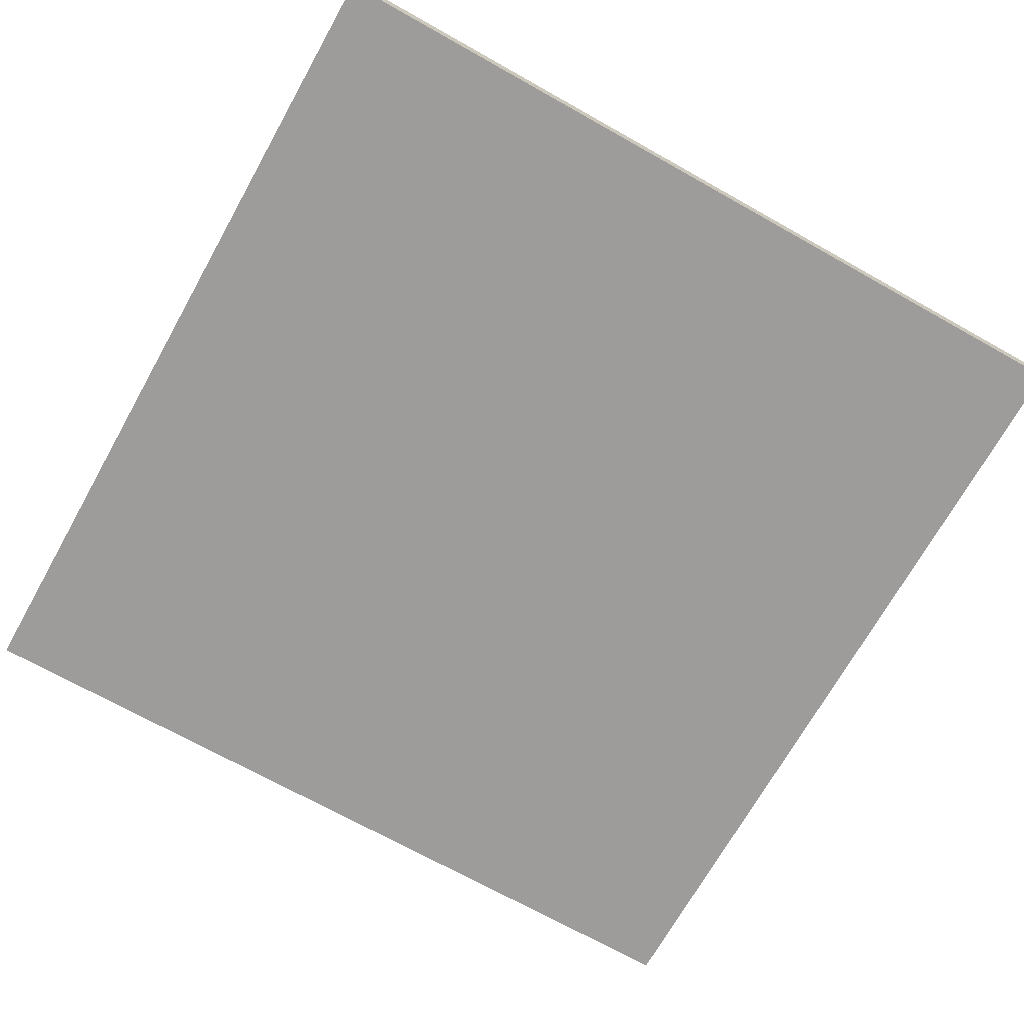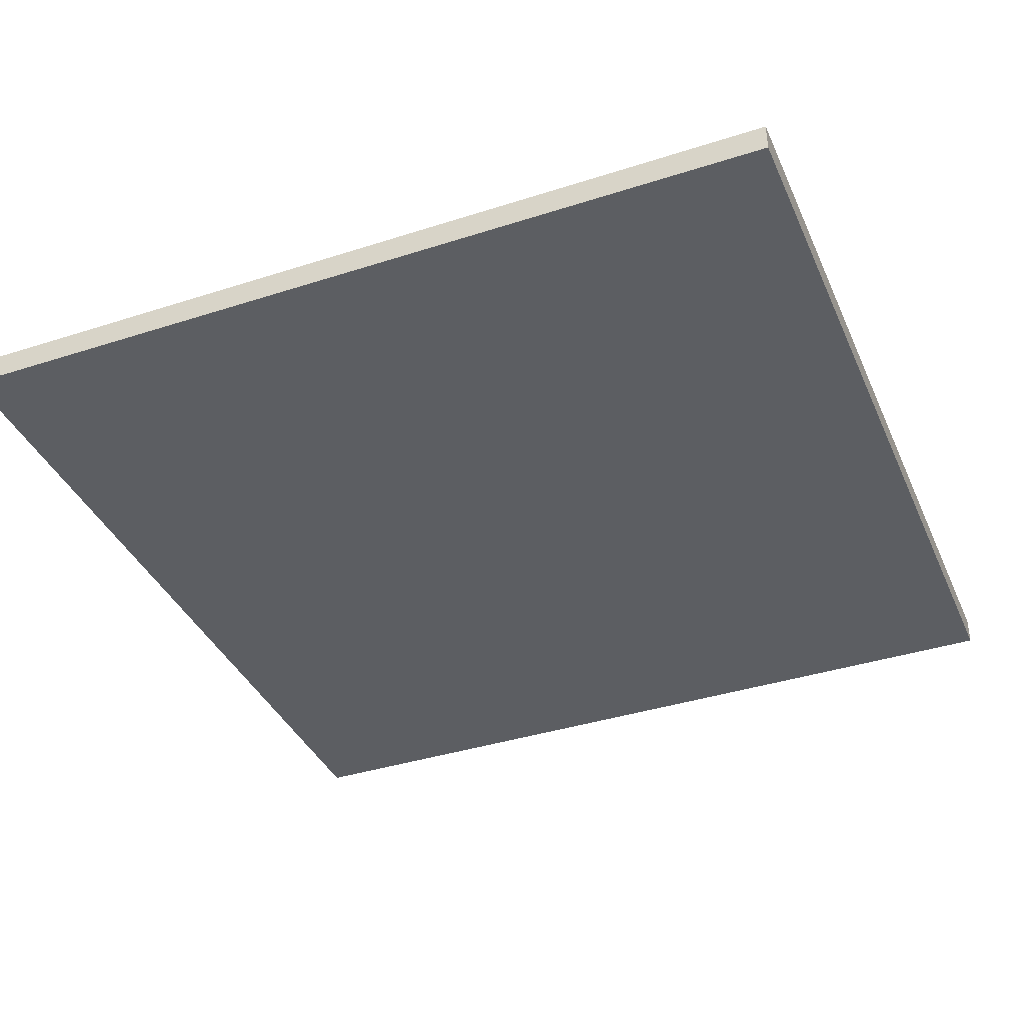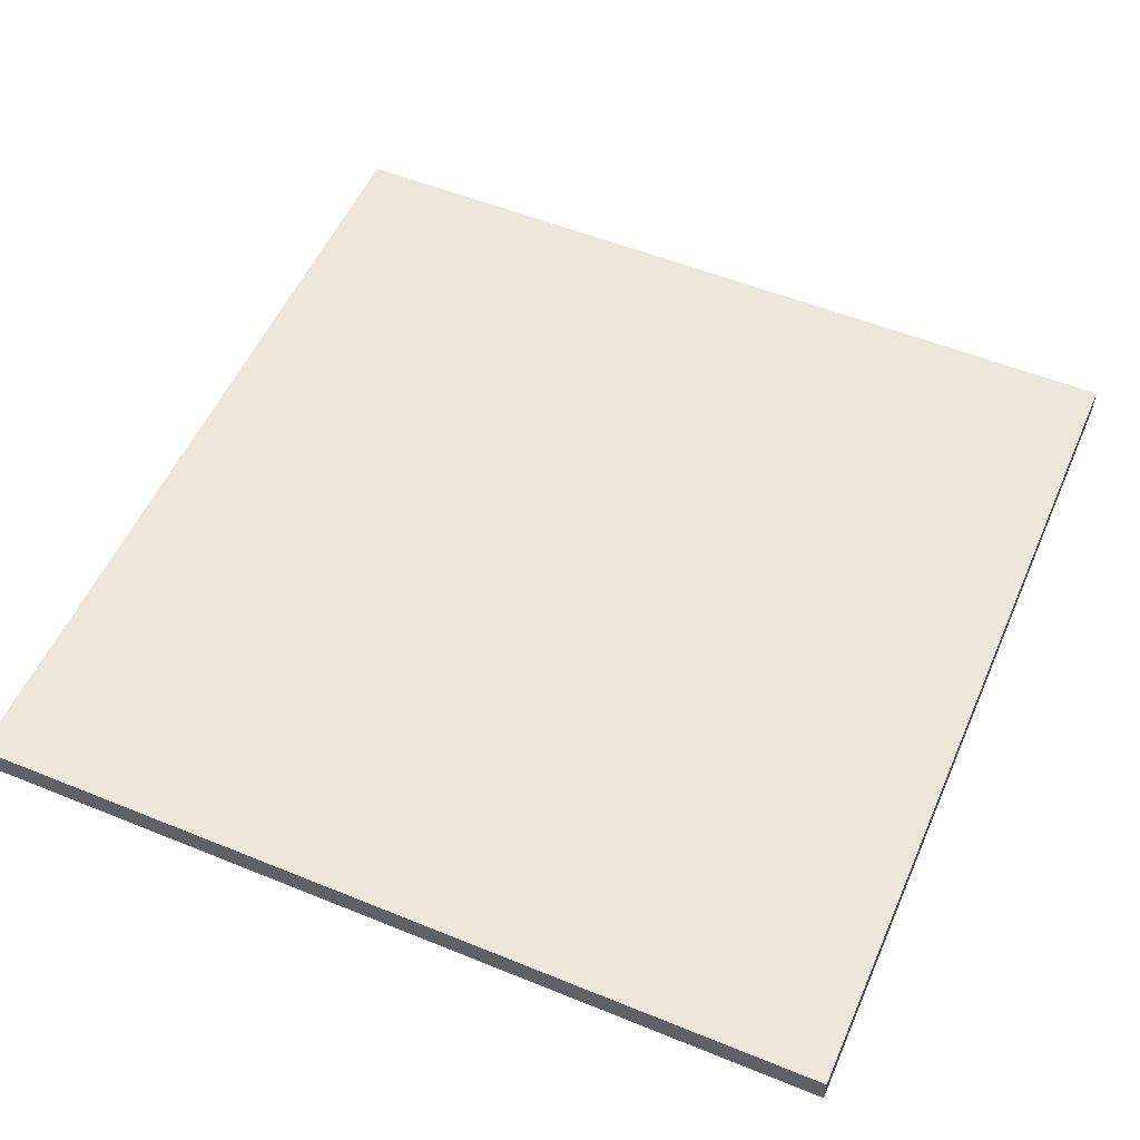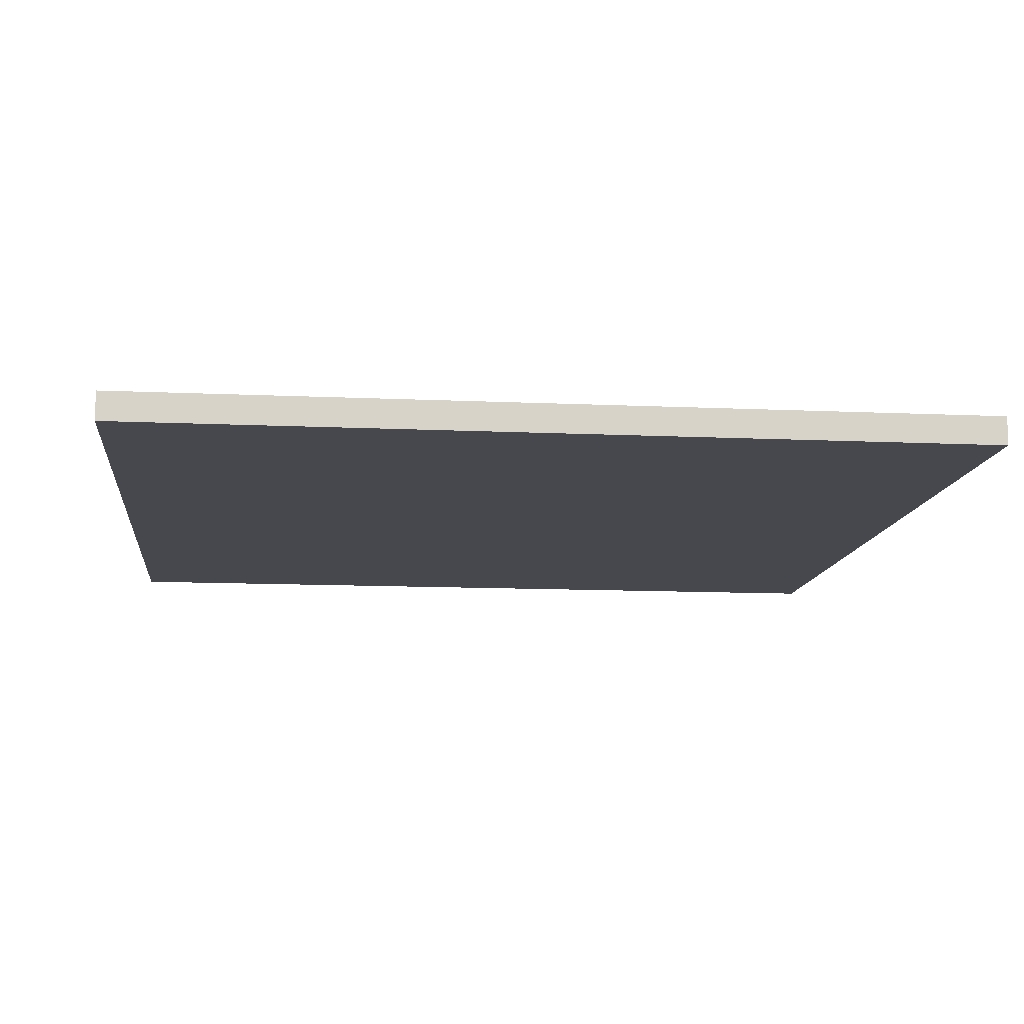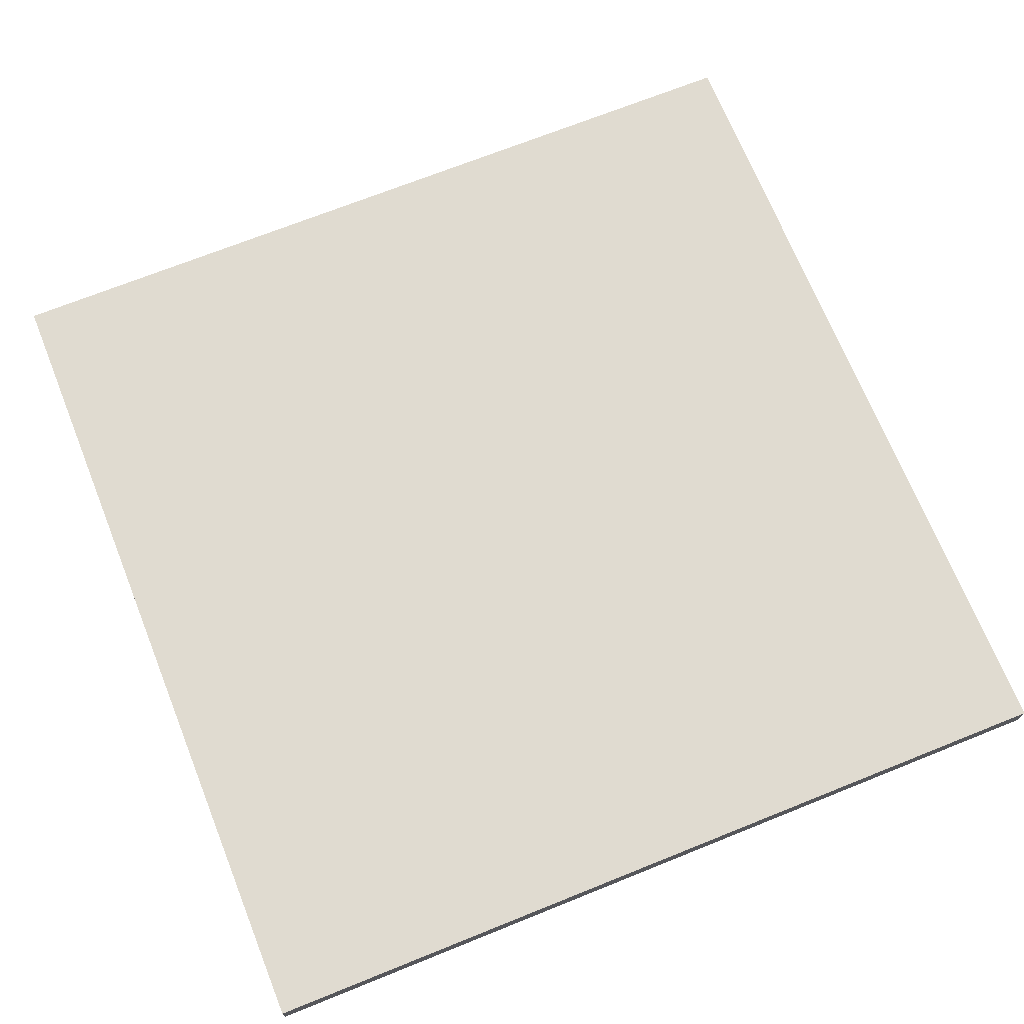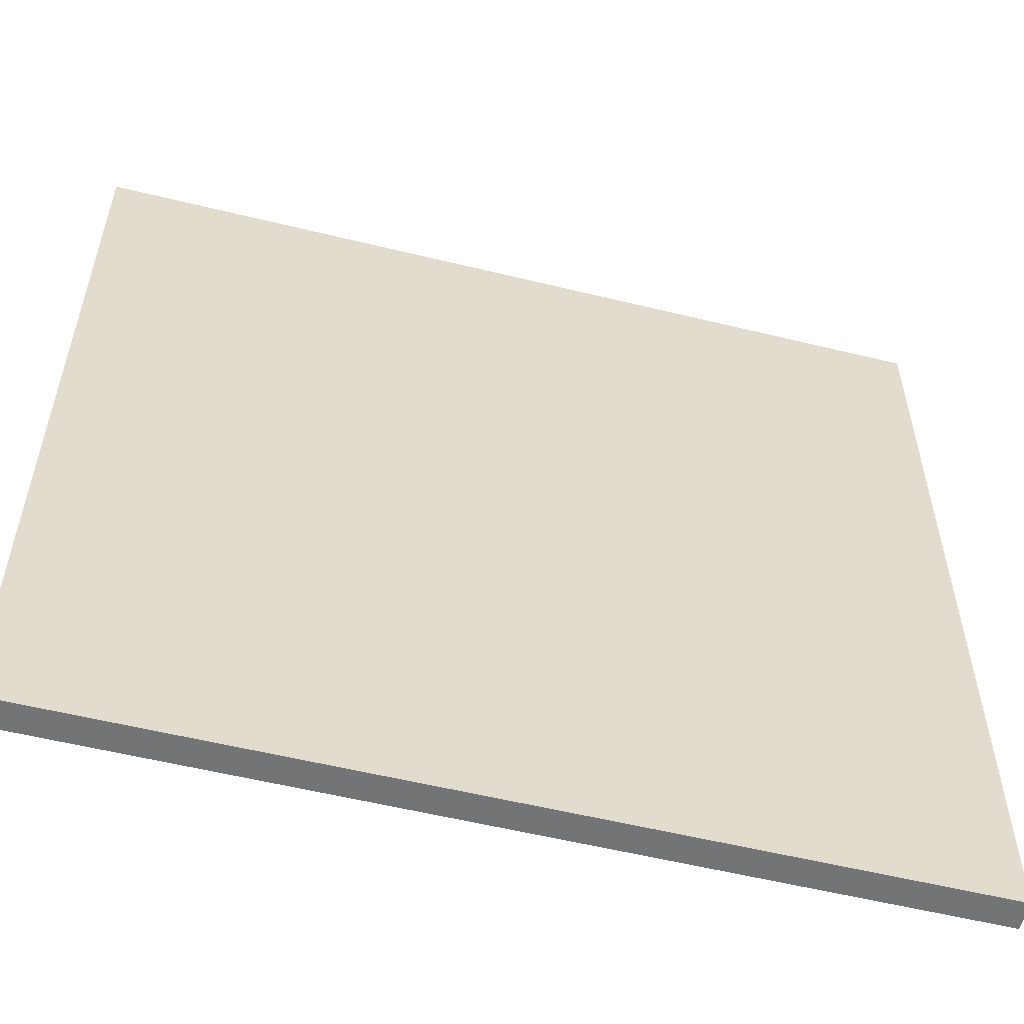
<metadata>
{"format":"obj","ext":"obj","renderer":"f3d","projection":"perspective","resolution":1024,"background":"white","views":[{"elev":-70.3,"azim":150.7,"up":"+Y"},{"elev":-38.2,"azim":-157.8,"up":"+Y"},{"elev":54.0,"azim":-66.6,"up":"+Y"},{"elev":-11.8,"azim":173.7,"up":"+Y"},{"elev":70.2,"azim":68.1,"up":"+Y"},{"elev":-56.2,"azim":-14.4,"up":"+Z"}]}
</metadata>
<code>
o Mesh
v 1.5 0 1.5
v 1.4 0 1.5
v 1.3 0 1.5
v -1.3 0 1.5
v -1.4 0 1.5
v -1.5 0 1.5
v 1.5 0.1 1.5
v 1.4 0.1 1.5
v 1.3 0.1 1.5
v -1.3 0.1 1.5
v -1.4 0.1 1.5
v -1.5 0.1 1.5
v 1.5 0 -1.5
v 1.4 0 -1.5
v 1.3 0 -1.5
v -1.3 0 -1.5
v -1.4 0 -1.5
v -1.5 0 -1.5
v 1.5 0.1 -1.5
v 1.4 0.1 -1.5
v 1.3 0.1 -1.5
v -1.3 0.1 -1.5
v -1.4 0.1 -1.5
v -1.5 0.1 -1.5
v 1.5 0 1.5
v 1.5 0.1 1.5
v 1.5 0 -1.5
v 1.5 0.1 -1.5
v -1.5 0 1.5
v -1.5 0.1 1.5
v -1.5 0 -1.5
v -1.5 0.1 -1.5
v 1.5 0 1.5
v 1.5 0 -1.5
v 1.4 0 1.5
v 1.4 0 -1.5
v 1.3 0 1.5
v 1.3 0 -1.5
v 1.1 0 0.6
v 1.1 0 -0.6
v 1 0 0.7
v 1 0 0.6
v 1 0 -0.6
v 1 0 -0.7
v 0.8 0 0.7
v 0.8 0 0.6
v 0.8 0 -0.6
v 0.8 0 -0.7
v 0.7 0 0.6
v 0.7 0 -0.6
v 0.5 0 0.6
v 0.5 0 -0.6
v 0.4 0 0.7
v 0.4 0 0.6
v 0.4 0 -0.6
v 0.4 0 -0.7
v 0.2 0 0.7
v 0.2 0 0.6
v 0.2 0 -0.6
v 0.2 0 -0.7
v 0.1 0 0.6
v 0.1 0 -0.6
v -0.1 0 0.6
v -0.1 0 -0.6
v -0.2 0 0.7
v -0.2 0 0.6
v -0.2 0 -0.6
v -0.2 0 -0.7
v -0.4 0 0.7
v -0.4 0 0.6
v -0.4 0 -0.6
v -0.4 0 -0.7
v -0.5 0 0.6
v -0.5 0 -0.6
v -0.7 0 0.6
v -0.7 0 -0.6
v -0.8 0 0.7
v -0.8 0 0.6
v -0.8 0 -0.6
v -0.8 0 -0.7
v -1 0 0.7
v -1 0 0.6
v -1 0 -0.6
v -1 0 -0.7
v -1.1 0 0.6
v -1.1 0 -0.6
v -1.3 0 1.5
v -1.3 0 -1.5
v -1.4 0 1.5
v -1.4 0 -1.5
v -1.5 0 1.5
v -1.5 0 -1.5
v 1.5 0.1 1.5
v 1.5 0.1 -1.5
v 1.4 0.1 1.5
v 1.4 0.1 -1.5
v 1.3 0.1 1.5
v 1.3 0.1 -1.5
v 1.1 0.1 0.6
v 1.1 0.1 -0.6
v 1 0.1 0.7
v 1 0.1 0.6
v 1 0.1 -0.6
v 1 0.1 -0.7
v 0.8 0.1 0.7
v 0.8 0.1 0.6
v 0.8 0.1 -0.6
v 0.8 0.1 -0.7
v 0.7 0.1 0.6
v 0.7 0.1 -0.6
v 0.5 0.1 0.6
v 0.5 0.1 -0.6
v 0.4 0.1 0.7
v 0.4 0.1 0.6
v 0.4 0.1 -0.6
v 0.4 0.1 -0.7
v 0.2 0.1 0.7
v 0.2 0.1 0.6
v 0.2 0.1 -0.6
v 0.2 0.1 -0.7
v 0.1 0.1 0.6
v 0.1 0.1 -0.6
v -0.1 0.1 0.6
v -0.1 0.1 -0.6
v -0.2 0.1 0.7
v -0.2 0.1 0.6
v -0.2 0.1 -0.6
v -0.2 0.1 -0.7
v -0.4 0.1 0.7
v -0.4 0.1 0.6
v -0.4 0.1 -0.6
v -0.4 0.1 -0.7
v -0.5 0.1 0.6
v -0.5 0.1 -0.6
v -0.7 0.1 0.6
v -0.7 0.1 -0.6
v -0.8 0.1 0.7
v -0.8 0.1 0.6
v -0.8 0.1 -0.6
v -0.8 0.1 -0.7
v -1 0.1 0.7
v -1 0.1 0.6
v -1 0.1 -0.6
v -1 0.1 -0.7
v -1.1 0.1 0.6
v -1.1 0.1 -0.6
v -1.3 0.1 1.5
v -1.3 0.1 -1.5
v -1.4 0.1 1.5
v -1.4 0.1 -1.5
v -1.5 0.1 1.5
v -1.5 0.1 -1.5
f 7 2 1
f 8 3 2
f 8 2 7
f 9 4 3
f 9 3 8
f 10 5 4
f 10 4 9
f 11 6 5
f 11 5 10
f 12 6 11
f 13 14 19
f 14 15 20
f 19 14 20
f 15 16 21
f 20 15 21
f 16 17 22
f 21 16 22
f 17 18 23
f 22 17 23
f 23 18 24
f 27 26 25
f 28 26 27
f 29 30 31
f 31 30 32
f 35 34 33
f 36 34 35
f 37 36 35
f 38 36 37
f 39 38 37
f 40 38 39
f 41 39 37
f 42 40 39
f 42 39 41
f 43 38 40
f 43 40 42
f 44 38 43
f 45 42 41
f 45 41 37
f 45 44 43
f 45 43 42
f 46 44 45
f 47 44 46
f 48 38 44
f 48 44 47
f 49 47 46
f 49 46 45
f 50 48 47
f 50 47 49
f 51 49 45
f 51 50 49
f 52 48 50
f 52 50 51
f 53 45 37
f 53 51 45
f 54 52 51
f 54 51 53
f 55 48 52
f 55 52 54
f 56 38 48
f 56 48 55
f 57 55 54
f 57 54 53
f 57 56 55
f 57 53 37
f 58 56 57
f 59 56 58
f 60 38 56
f 60 56 59
f 61 59 58
f 61 58 57
f 62 60 59
f 62 59 61
f 63 61 57
f 63 62 61
f 64 60 62
f 64 62 63
f 65 57 37
f 65 63 57
f 66 64 63
f 66 63 65
f 67 60 64
f 67 64 66
f 68 38 60
f 68 60 67
f 69 67 66
f 69 66 65
f 69 68 67
f 69 65 37
f 70 68 69
f 71 68 70
f 72 38 68
f 72 68 71
f 73 71 70
f 73 70 69
f 74 72 71
f 74 71 73
f 75 73 69
f 75 74 73
f 76 72 74
f 76 74 75
f 77 69 37
f 77 75 69
f 78 76 75
f 78 75 77
f 79 72 76
f 79 76 78
f 80 38 72
f 80 72 79
f 81 79 78
f 81 78 77
f 81 80 79
f 81 77 37
f 82 80 81
f 83 80 82
f 84 38 80
f 84 80 83
f 85 83 82
f 85 82 81
f 86 84 83
f 86 83 85
f 87 81 37
f 87 85 81
f 87 86 85
f 88 38 84
f 88 86 87
f 88 84 86
f 89 88 87
f 90 88 89
f 91 90 89
f 92 90 91
f 93 94 95
f 95 94 96
f 95 96 97
f 97 96 98
f 97 98 99
f 99 98 100
f 97 99 101
f 99 100 102
f 101 99 102
f 100 98 103
f 102 100 103
f 103 98 104
f 101 102 105
f 97 101 105
f 103 104 105
f 102 103 105
f 105 104 106
f 106 104 107
f 104 98 108
f 107 104 108
f 106 107 109
f 105 106 109
f 107 108 110
f 109 107 110
f 105 109 111
f 109 110 111
f 110 108 112
f 111 110 112
f 97 105 113
f 105 111 113
f 111 112 114
f 113 111 114
f 112 108 115
f 114 112 115
f 108 98 116
f 115 108 116
f 114 115 117
f 113 114 117
f 115 116 117
f 97 113 117
f 117 116 118
f 118 116 119
f 116 98 120
f 119 116 120
f 118 119 121
f 117 118 121
f 119 120 122
f 121 119 122
f 117 121 123
f 121 122 123
f 122 120 124
f 123 122 124
f 97 117 125
f 117 123 125
f 123 124 126
f 125 123 126
f 124 120 127
f 126 124 127
f 120 98 128
f 127 120 128
f 126 127 129
f 125 126 129
f 127 128 129
f 97 125 129
f 129 128 130
f 130 128 131
f 128 98 132
f 131 128 132
f 130 131 133
f 129 130 133
f 131 132 134
f 133 131 134
f 129 133 135
f 133 134 135
f 134 132 136
f 135 134 136
f 97 129 137
f 129 135 137
f 135 136 138
f 137 135 138
f 136 132 139
f 138 136 139
f 132 98 140
f 139 132 140
f 138 139 141
f 137 138 141
f 139 140 141
f 97 137 141
f 141 140 142
f 142 140 143
f 140 98 144
f 143 140 144
f 142 143 145
f 141 142 145
f 143 144 146
f 145 143 146
f 97 141 147
f 141 145 147
f 145 146 147
f 144 98 148
f 147 146 148
f 146 144 148
f 147 148 149
f 149 148 150
f 149 150 151
f 151 150 152

</code>
